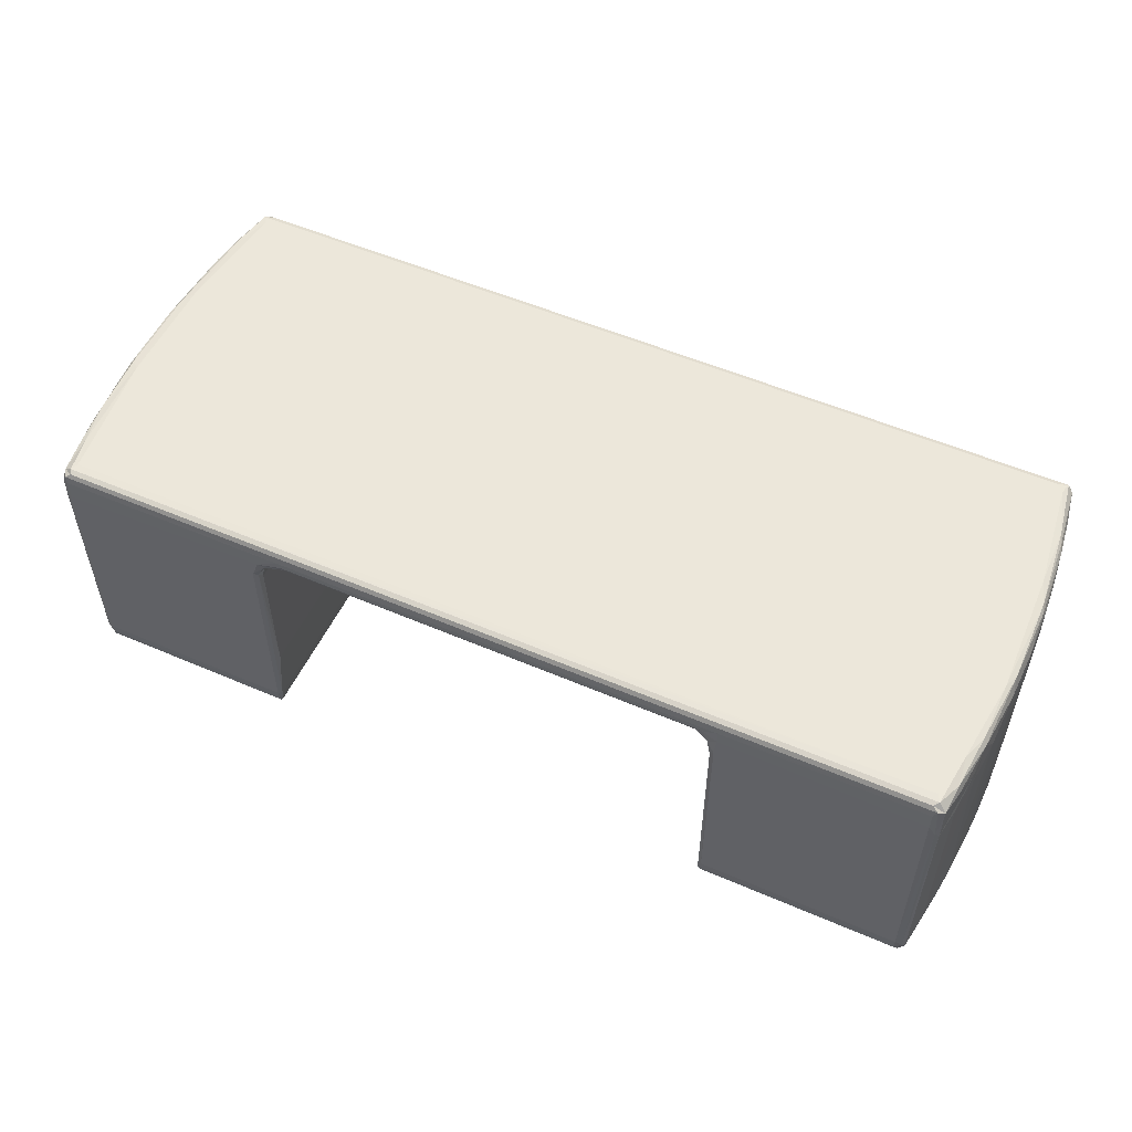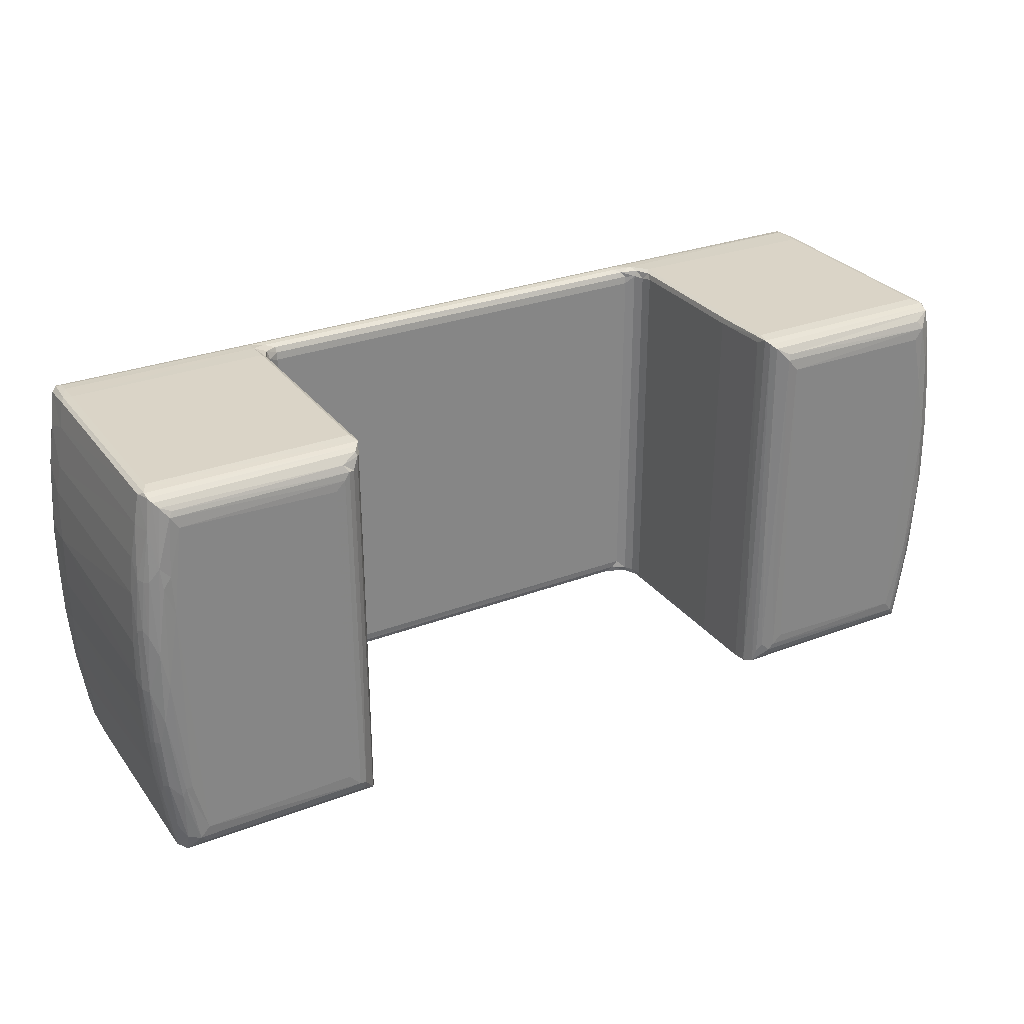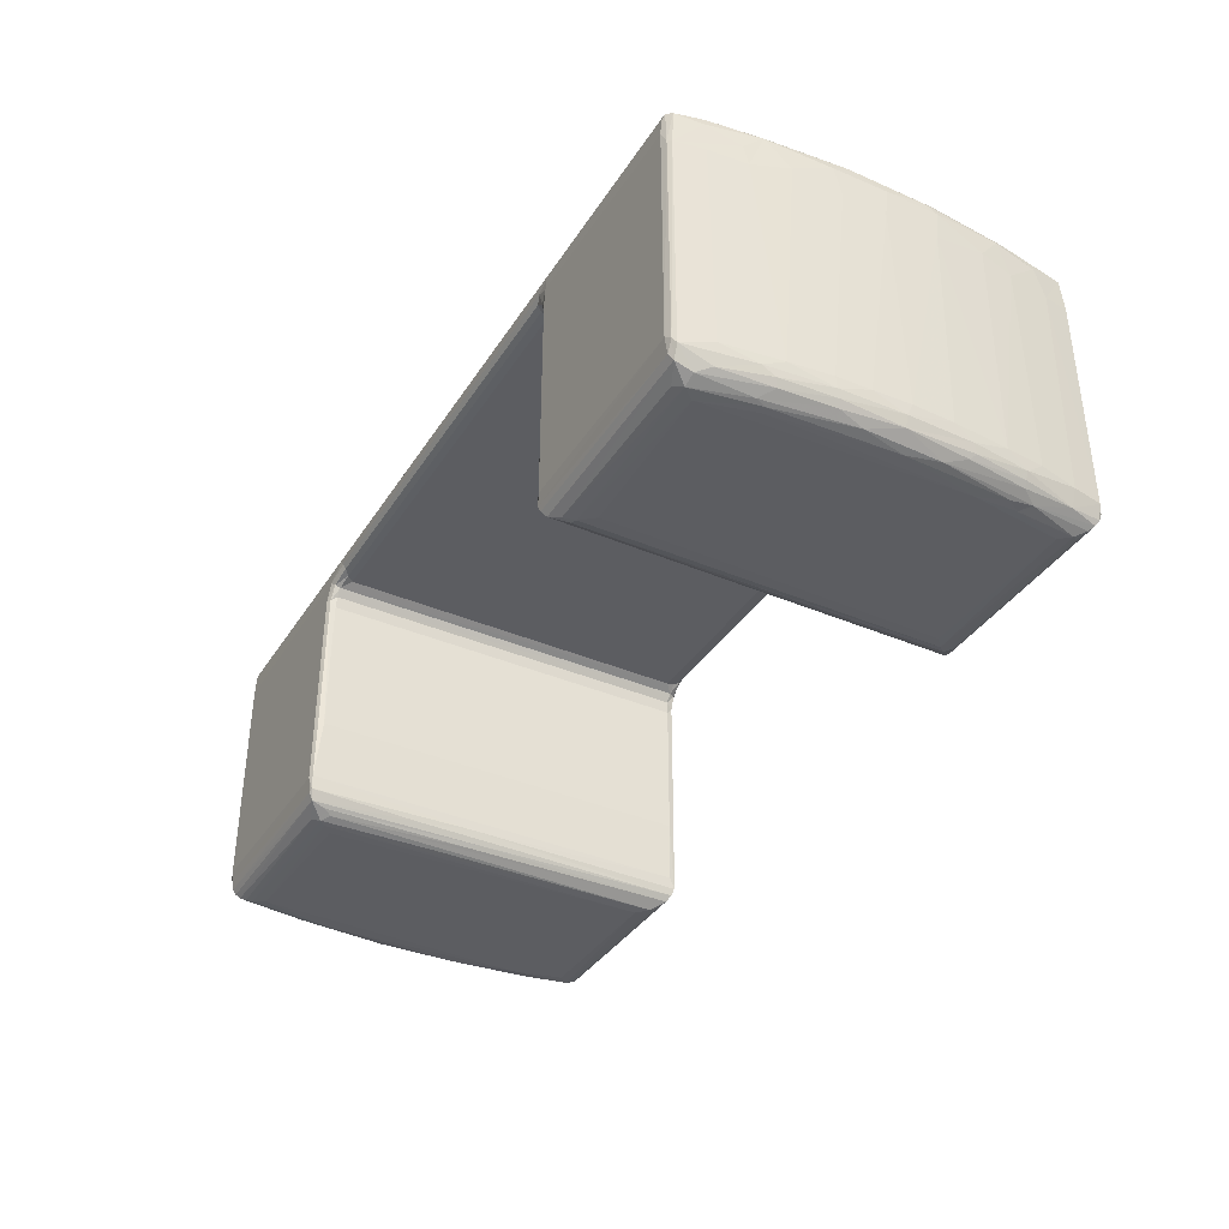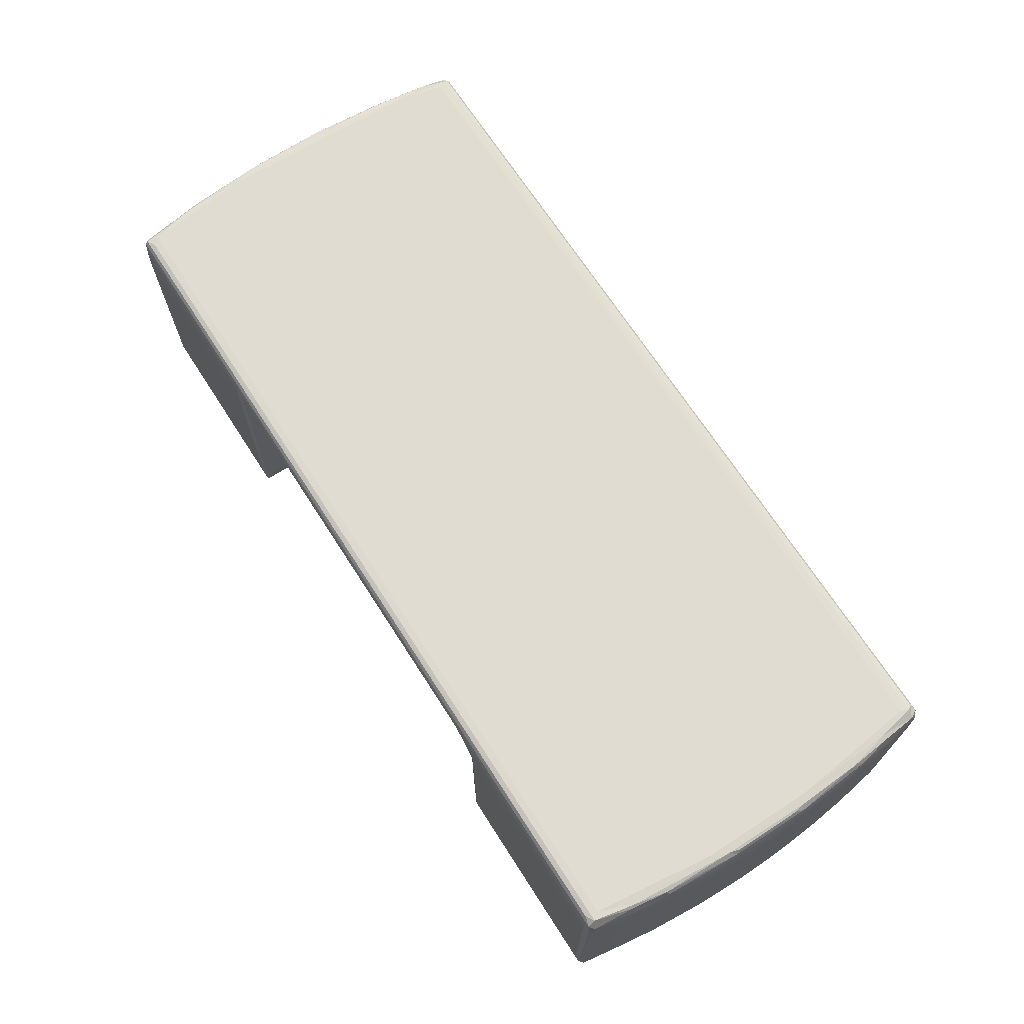
<metadata>
{"format":"obj","ext":"obj","renderer":"f3d","projection":"perspective","resolution":1024,"background":"white","views":[{"elev":53.7,"azim":24.7,"up":"+Z"},{"elev":28.9,"azim":150.5,"up":"+Y"},{"elev":-37.2,"azim":61.1,"up":"+Z"},{"elev":69.3,"azim":-122.8,"up":"+Z"}]}
</metadata>
<code>
v 2.084 0.6656 1.764
v 1.889 0.5013 2.824
v 1.586 5.061 1.295
v 0.7947 8.313 2.179
v 1.435 3.057 3.371
v 2.68 0.6695 1.059
v 2.85 1.099 0.6553
v 2.604 0.348 1.588
v 2.214 0.2208 3.107
v 2.89 0.1283 2.319
v 3.347 1.591 0.3299
v 3.762 2.167 0.1152
v 4.624 3.32 0.003585
v 2.872 0.0003868 3.428
v 0.9705 6.078 3.485
v 23.01 0.6074 1.141
v 21.03 2.818 0.04129
v 20.86 1.462 0.3778
v 21.55 2.177 0.1258
v 1.206 9.92 1.001
v 2.347 8.1 0.2947
v 0.3491 14.85 1.862
v 0.5231 9.882 3.428
v 0.248 13.22 3.419
v 2.694 11.03 0.07103
v 0.7343 7.999 24.5
v 0.4184 11.03 24.89
v 0.6629 19.3 1.014
v 1.447 17.43 0.3928
v 0.08454 16.33 3.388
v 0.4089 24.78 1.584
v 0.1551 23.36 2.332
v 0.005957 19.97 3.406
v 3.467 32.25 0.0002078
v 2.028 25.51 0.1535
v 0.0733 16.5 24.71
v 0.01663 19.96 26.07
v 20.06 3.777 0.0003703
v 20.77 37.3 0.004534
v 23.16 0.2297 1.855
v 23.22 0.0007672 3.432
v 22.26 2.913 0.4742
v 23.26 -0.0005007 24.65
v 22.74 2.029 0.8419
v 23.5 0.2751 2.142
v 23.39 11.69 1.813
v 23.65 0.2043 3.502
v 23.86 0.7678 9.613
v 23.74 0.2144 24.64
v 21.72 13.87 0.2019
v 23.1 18.26 1.254
v 23.56 17.52 2.49
v 23.86 39.76 9.473
v 22.76 17.21 0.8384
v 23.64 39.82 3.381
v 1.271 4.101 25.15
v 1.905 0.5215 24.69
v 2.853 0.01328 25.91
v 2.271 0.2017 25.89
v 1.415 3.602 27.76
v 1.962 0.5573 27.63
v 2.02 1.163 28.57
v 1.612 4.917 28.86
v 2.485 0.3042 28.54
v 2.88 0.1202 27.92
v 3.094 0.557 28.92
v 2.838 1.038 29.1
v 3.168 1.819 29.13
v 2.107 4.807 29.05
v 23.99 0.03763 26.59
v 0.6325 9.476 27.68
v 0.9499 8.017 28.42
v 1.162 9.295 28.94
v 0.2115 14.87 27.68
v 1.657 14.96 29.13
v 0.3649 15.88 28.52
v 0.8179 15.85 29.02
v 0.6084 16.73 28.92
v 0.1436 22.41 27.88
v 0.3609 24.04 28.54
v 0.5764 23.55 28.91
v 0.8442 24.63 29.04
v 26.11 0.1202 27.92
v 23.86 0.7673 23.87
v 24.07 0.794 25.05
v 24.55 0.2708 26.11
v 24.62 0.8102 25.86
v 26.77 0.4261 26.76
v 26.08 0.997 26.47
v 25.55 1.703 26.38
v 26.57 0.1699 27.29
v 91.93 0.2906 28.51
v 23.86 39.77 23.87
v 25.54 38.83 26.38
v 24.63 39.7 25.88
v 68.95 1.722 26.38
v 24.07 39.6 25.04
v 50.42 21.15 29.13
v 68.95 0.95 26.49
v 71.47 0.1203 27.92
v 69.98 0.1699 27.29
v 91.38 1.727 29.13
v 0.9359 25.96 0.906
v 0.1429 25.79 3.428
v 0.8198 31.97 1.962
v 0.04111 22.94 24.68
v 0.1752 26.09 26.14
v 0.4397 29.72 25.79
v 1.28 31.27 0.9979
v 2.498 33.96 0.2995
v 0.6219 31.67 3.292
v 2.156 37.92 1.035
v 1.989 39.33 1.675
v 1.896 40.05 2.538
v 1.299 36.71 3.377
v 4.577 37.26 0.004514
v 3.614 38.39 0.1246
v 0.8046 33.17 24.67
v 1.401 37.27 25.5
v 4.188 39.2 0.4467
v 2.556 39.93 1.114
v 2.958 40.21 1.592
v 2.359 40.4 2.272
v 2.871 40.55 3.415
v 1.898 40.05 24.66
v 2.875 40.55 24.66
v 23.26 40.55 25.16
v 21.55 39.11 0.3861
v 23.21 40.55 3.422
v 21.72 38.49 0.1698
v 22.85 39.79 0.9471
v 23.3 40.18 1.545
v 23.51 40.4 2.267
v 23.73 40.34 9.148
v 1.643 26.54 29.13
v 0.3593 27.58 27.9
v 0.7864 31.77 28.39
v 1.064 32.04 28.79
v 0.8235 32.4 27.58
v 1.757 35.3 29.01
v 1.146 35.12 27.69
v 1.56 35.76 28.76
v 3.137 38.78 29.13
v 2.221 40.33 25.79
v 1.886 39.61 26.49
v 1.952 39.8 28.16
v 2.568 39.5 29.1
v 2.411 40.27 28.49
v 2.894 40.48 27.59
v 3.367 39.99 28.92
v 26.11 40.43 27.92
v 24.69 40.51 26.85
v 23.73 40.34 24.44
v 24.34 40.3 25.92
v 25.54 39.6 26.49
v 25.95 40.13 26.75
v 26.57 40.38 27.29
v 68.95 38.83 26.38
v 91.69 38.78 29.13
v 68.95 40.12 26.76
v 91.1 39.52 29.1
v 68.95 39.6 26.49
v 71.14 0.3001 1.737
v 70.96 0.1472 2.299
v 71.53 0.6956 1.053
v 72.73 1.416 0.4168
v 72.65 2.228 0.237
v 70.87 0.7799 3.417
v 71.31 0.0002567 3.439
v 70.87 0.2563 23.88
v 73.35 2.416 0.06176
v 74.57 3.754 0.0003291
v 90.76 2.203 0.1162
v 91.63 0.2521 1.813
v 89.86 3.327 0.0006463
v 91.62 0.000562 3.44
v 70.95 22.14 2.454
v 71.36 12.16 1.315
v 71.71 17.97 0.874
v 72.25 19.33 0.4774
v 70.87 39.77 3.444
v 71.38 39.37 1.291
v 71.1 26.61 1.829
v 72.76 16.03 0.2177
v 74.41 36.8 0.001104
v 73.44 37.74 0.04573
v 91.05 28.38 0.0003632
v 91.93 0.6151 1.151
v 90.09 1.42 0.4172
v 92.57 0.5396 2.394
v 91.89 2.283 0.6994
v 92.28 0.2207 2.954
v 92.66 3.621 1.271
v 92.61 0.5037 24.68
v 93.57 7.255 2.425
v 93.16 3.64 3.361
v 93.12 3.395 24.7
v 91.17 8.668 0.0333
v 92.1 7.608 0.3227
v 91.77 8.542 0.1289
v 93.04 16.61 0.4243
v 93.53 8.487 1.718
v 93.16 8.799 1.019
v 93.91 9.289 3.35
v 94.17 13.61 2.385
v 93.55 14.06 0.969
v 93.96 13.91 1.619
v 94.26 13.43 3.473
v 93.65 7.047 24.44
v 92.31 20.7 0.1061
v 92.89 24.09 0.3417
v 94.42 16.69 3.391
v 93.98 19.94 1.259
v 94.35 19.84 2.311
v 94.49 20.39 3.47
v 94.38 15.61 24.71
v 94.07 10.97 25.65
v 94.48 19.85 24.58
v 91.37 0.5572 28.92
v 69.29 0.4264 26.76
v 71.31 -0.0004775 24.65
v 70.5 0.2788 25.75
v 69.93 0.7606 25.89
v 70.57 0.795 25.05
v 71.45 0.04658 26.65
v 91.79 1.015 29.09
v 70.87 39.78 23.87
v 91.6 0.01331 26.18
v 91.6 0.1195 27.92
v 92.24 0.2007 24.97
v 92.54 0.7128 28.2
v 92.79 3.527 28.73
v 92.42 6.442 29.13
v 93.02 3.295 27.82
v 93.54 6.611 26.48
v 93.31 8.981 28.94
v 93.67 8.617 28.38
v 94.28 14.98 27.71
v 93.41 14.98 29.08
v 93.08 27.78 29.13
v 94 16.7 28.83
v 94.4 20.28 27.59
v 94.15 24.43 28.51
v 93.87 25.31 28.91
v 72.32 38.36 0.4379
v 71.67 39.5 0.9371
v 70.92 40.34 2.627
v 72.92 38.46 0.1446
v 89.95 37.24 0.002947
v 71 40.38 2.158
v 71.79 39.91 1.105
v 72.13 40.2 1.599
v 71.31 40.55 3.424
v 71.31 40.55 24.65
v 73.41 39.17 0.4394
v 91.62 40.55 3.448
v 90.39 38.93 0.318
v 90.73 38.38 0.1225
v 91.43 39.38 0.6161
v 91.18 32.42 0.04793
v 91.91 31.19 0.162
v 93.91 26.64 1.512
v 93.59 26.15 1.005
v 94.19 26.27 2.334
v 94.4 24.4 3.43
v 93.39 31.79 1.368
v 92.98 31.93 0.8772
v 93.71 31.82 2.135
v 94.06 29.75 3.301
v 94.39 25.05 24.57
v 92.09 33.33 0.3495
v 92.6 37 1.2
v 93.65 33.48 3.363
v 93.13 37.09 2.962
v 94.02 30.11 25.58
v 93.68 33.26 24.77
v 93.06 37.5 24.77
v 92.19 40.38 2.185
v 91.89 39.82 1.004
v 92.14 40.14 1.528
v 92.61 40.05 2.909
v 69.98 40.38 27.29
v 92.06 40.25 28.52
v 71.47 40.43 27.92
v 69.93 39.27 25.89
v 70.57 39.61 25.05
v 70.9 40.33 24.53
v 70.2 40.2 26.11
v 71.35 40.5 26.79
v 91.62 40.55 24.64
v 91.99 39.99 28.92
v 91.6 40.43 27.92
v 94.29 25.47 27.67
v 92.99 33.97 28.95
v 93.67 32.17 28.21
v 93.36 33.12 28.64
v 93.17 36.46 27.6
v 91.61 40.51 26.79
v 92.61 40.06 24.88
v 92.29 40.33 25.29
v 92.53 39.76 28.25
f 1 4 3
f 1 2 4
f 2 5 4
f 6 1 7
f 6 8 1
f 8 9 1
f 8 10 9
f 7 1 3
f 9 2 1
f 9 10 14
f 6 16 8
f 6 7 16
f 12 13 17
f 7 11 18
f 12 18 11
f 12 19 18
f 12 17 19
f 3 21 7
f 3 20 21
f 4 5 15
f 4 20 3
f 4 22 20
f 23 4 15
f 4 24 22
f 4 23 24
f 12 11 21
f 12 21 25
f 12 25 13
f 7 21 11
f 15 26 23
f 23 26 27
f 23 27 24
f 22 28 20
f 20 29 21
f 29 20 28
f 22 24 30
f 28 22 31
f 22 32 31
f 22 33 32
f 22 30 33
f 25 21 29
f 25 34 13
f 25 29 35
f 35 34 25
f 24 36 30
f 30 36 33
f 33 36 37
f 13 34 38
f 16 40 8
f 16 7 18
f 8 40 10
f 17 13 38
f 10 41 14
f 10 40 41
f 18 19 16
f 41 43 14
f 16 19 44
f 40 16 45
f 19 42 44
f 16 46 45
f 40 45 41
f 41 45 47
f 47 48 49
f 41 47 49
f 41 49 43
f 19 50 42
f 17 50 19
f 34 39 38
f 44 51 16
f 16 51 46
f 46 52 45
f 45 52 47
f 47 53 48
f 44 54 51
f 42 54 44
f 52 55 47
f 5 56 15
f 5 2 57
f 9 14 58
f 9 59 2
f 9 58 59
f 59 57 2
f 57 56 5
f 57 60 56
f 57 61 60
f 61 62 60
f 60 62 63
f 59 61 57
f 59 64 61
f 59 65 64
f 59 58 65
f 64 66 62
f 64 62 61
f 62 66 67
f 67 68 69
f 62 69 63
f 62 67 69
f 14 43 58
f 58 70 65
f 15 56 26
f 56 60 71
f 56 71 26
f 60 63 72
f 71 60 72
f 63 69 73
f 72 63 73
f 26 71 27
f 27 71 74
f 73 69 75
f 72 73 76
f 71 72 76
f 73 75 77
f 69 68 75
f 24 27 36
f 27 74 36
f 71 76 74
f 76 73 77
f 36 74 37
f 76 77 78
f 37 74 79
f 74 76 79
f 79 76 80
f 78 82 81
f 78 77 82
f 76 81 80
f 76 78 81
f 77 75 82
f 43 70 58
f 70 83 65
f 65 83 64
f 49 48 84
f 49 84 85
f 49 87 86
f 49 85 87
f 43 86 70
f 43 49 86
f 86 88 70
f 86 89 88
f 86 87 89
f 87 90 89
f 88 91 70
f 70 91 83
f 64 92 66
f 83 92 64
f 48 93 84
f 48 53 93
f 87 94 90
f 84 93 85
f 85 95 87
f 87 95 94
f 90 94 96
f 93 97 85
f 85 97 95
f 88 89 99
f 89 90 99
f 91 100 83
f 83 100 92
f 88 101 91
f 91 101 100
f 67 102 68
f 28 103 29
f 29 103 35
f 32 33 104
f 28 31 103
f 31 32 105
f 32 104 105
f 33 106 104
f 37 106 33
f 104 106 107
f 104 107 108
f 31 109 103
f 31 105 109
f 103 109 35
f 109 110 35
f 105 104 111
f 109 113 112
f 109 105 113
f 109 112 110
f 113 105 114
f 105 111 115
f 105 115 114
f 35 110 34
f 34 110 117
f 34 117 116
f 110 112 117
f 104 108 111
f 111 118 115
f 115 118 119
f 34 116 39
f 112 121 117
f 121 112 113
f 121 123 122
f 113 123 121
f 113 114 123
f 117 121 120
f 115 125 114
f 115 119 125
f 123 126 124
f 114 125 123
f 117 120 128
f 116 117 39
f 123 124 129
f 124 126 129
f 38 39 17
f 50 130 42
f 17 130 50
f 17 39 130
f 54 131 51
f 42 131 54
f 55 53 47
f 131 132 51
f 42 130 131
f 51 132 46
f 46 132 52
f 132 133 52
f 52 133 55
f 120 121 128
f 121 122 131
f 128 121 131
f 122 123 133
f 117 128 130
f 39 117 130
f 131 122 132
f 122 133 132
f 123 129 133
f 126 127 129
f 130 128 131
f 55 133 53
f 53 133 134
f 129 134 133
f 129 127 134
f 53 134 93
f 106 37 107
f 82 75 135
f 37 79 107
f 80 81 82
f 107 79 136
f 79 80 136
f 80 138 137
f 80 82 138
f 136 80 137
f 107 136 108
f 75 68 135
f 111 108 118
f 108 139 118
f 82 135 140
f 138 82 140
f 108 137 139
f 108 136 137
f 137 138 139
f 118 139 141
f 118 141 119
f 139 142 141
f 139 138 142
f 138 140 142
f 140 135 143
f 135 68 98
f 135 98 143
f 123 144 126
f 125 144 123
f 119 145 125
f 141 142 146
f 119 146 145
f 119 141 146
f 146 142 147
f 146 147 148
f 144 149 126
f 125 145 144
f 140 143 147
f 142 140 147
f 144 148 149
f 145 148 144
f 145 146 148
f 148 147 150
f 149 148 151
f 126 149 127
f 127 149 152
f 149 151 152
f 93 134 153
f 127 153 134
f 93 153 97
f 97 154 95
f 97 153 154
f 127 154 153
f 127 152 154
f 95 155 94
f 154 152 156
f 95 156 155
f 95 154 156
f 156 152 157
f 152 151 157
f 94 155 158
f 156 157 160
f 155 156 160
f 94 158 96
f 150 147 161
f 143 161 147
f 158 155 162
f 155 160 162
f 98 159 143
f 143 159 161
f 165 167 166
f 164 170 168
f 164 169 170
f 167 171 166
f 171 173 166
f 165 174 163
f 163 174 164
f 173 171 175
f 171 172 175
f 164 176 169
f 163 164 177
f 163 178 165
f 165 178 179
f 165 179 167
f 164 168 177
f 179 180 167
f 163 182 178
f 179 178 182
f 163 177 183
f 163 183 182
f 177 168 181
f 168 170 181
f 167 180 184
f 167 184 171
f 171 185 172
f 184 186 171
f 171 186 185
f 175 172 187
f 165 188 174
f 165 166 188
f 188 166 189
f 173 189 166
f 164 174 176
f 189 173 188
f 188 191 190
f 188 190 192
f 174 188 192
f 191 193 190
f 188 173 191
f 174 192 176
f 192 190 194
f 190 193 195
f 190 195 196
f 190 196 194
f 194 196 197
f 173 199 191
f 173 200 199
f 175 200 173
f 175 198 200
f 175 187 198
f 200 201 199
f 193 203 202
f 191 203 193
f 193 202 195
f 191 199 203
f 195 204 196
f 202 205 195
f 199 206 203
f 199 201 206
f 202 207 205
f 203 207 202
f 203 206 207
f 195 205 204
f 205 208 204
f 196 209 197
f 196 204 209
f 200 210 201
f 198 210 200
f 210 211 201
f 198 187 210
f 205 212 208
f 206 213 207
f 201 213 206
f 207 214 205
f 207 213 214
f 205 214 212
f 214 215 212
f 208 212 216
f 212 215 218
f 92 219 66
f 66 219 67
f 99 90 96
f 88 220 101
f 88 99 220
f 170 169 221
f 220 222 101
f 220 223 222
f 220 99 223
f 99 96 223
f 170 222 224
f 170 221 222
f 222 223 224
f 222 221 225
f 222 225 101
f 101 225 100
f 67 226 102
f 219 226 67
f 68 102 98
f 170 224 227
f 169 176 221
f 225 229 100
f 225 228 229
f 100 229 92
f 176 228 221
f 221 228 225
f 192 194 230
f 176 192 230
f 176 230 228
f 230 194 231
f 230 231 92
f 228 92 229
f 228 230 92
f 92 231 219
f 231 232 226
f 219 231 226
f 232 233 226
f 102 226 233
f 197 235 194
f 194 235 234
f 231 194 234
f 234 232 231
f 204 208 217
f 204 217 209
f 232 236 233
f 197 209 235
f 235 237 234
f 234 237 232
f 232 237 236
f 235 209 237
f 209 217 237
f 217 238 237
f 233 236 239
f 217 208 216
f 212 218 216
f 102 233 240
f 217 216 238
f 238 241 237
f 236 237 241
f 236 241 239
f 216 218 238
f 238 218 242
f 233 239 240
f 238 242 241
f 242 243 241
f 241 243 244
f 239 241 244
f 179 245 180
f 179 182 246
f 179 246 245
f 183 177 247
f 177 181 247
f 181 170 227
f 184 180 245
f 184 245 248
f 184 248 186
f 172 185 187
f 183 247 250
f 183 250 182
f 250 251 182
f 246 182 251
f 251 250 252
f 250 247 253
f 247 254 253
f 181 227 247
f 248 245 255
f 245 246 255
f 246 251 255
f 248 255 257
f 185 186 249
f 248 257 258
f 186 248 258
f 257 255 259
f 255 251 259
f 250 253 256
f 253 254 256
f 187 185 249
f 210 261 211
f 187 261 210
f 201 211 213
f 213 263 262
f 211 263 213
f 213 264 214
f 213 262 264
f 214 265 215
f 214 264 265
f 263 266 262
f 263 267 266
f 211 267 263
f 262 268 264
f 264 269 265
f 265 269 270
f 264 268 269
f 218 215 270
f 215 265 270
f 187 249 260
f 261 271 211
f 187 260 261
f 260 271 261
f 260 258 271
f 260 249 258
f 211 271 267
f 266 268 262
f 268 273 269
f 267 272 266
f 271 272 267
f 266 272 268
f 272 274 268
f 268 274 273
f 273 276 269
f 186 258 249
f 252 250 278
f 250 256 278
f 251 252 279
f 259 251 279
f 279 252 280
f 252 278 280
f 258 259 271
f 258 257 259
f 271 279 272
f 271 259 279
f 279 280 272
f 281 280 278
f 272 281 274
f 272 280 281
f 274 281 277
f 98 102 159
f 160 157 282
f 157 151 282
f 151 148 283
f 150 283 148
f 282 151 284
f 151 283 284
f 96 285 223
f 224 223 285
f 227 224 286
f 224 285 286
f 96 158 285
f 247 287 254
f 227 287 247
f 158 162 285
f 160 282 288
f 162 288 285
f 162 160 288
f 227 286 287
f 287 289 254
f 287 288 289
f 286 288 287
f 286 285 288
f 288 282 289
f 282 284 289
f 254 290 256
f 150 291 283
f 150 161 291
f 289 284 292
f 284 283 292
f 102 240 159
f 270 269 275
f 218 270 293
f 218 293 242
f 239 244 240
f 242 293 243
f 270 275 293
f 275 269 276
f 273 274 276
f 276 295 275
f 275 295 293
f 293 295 243
f 244 243 295
f 244 294 240
f 244 295 296
f 244 296 294
f 240 294 159
f 276 297 295
f 276 274 277
f 276 277 297
f 295 297 296
f 254 289 290
f 290 289 298
f 289 292 298
f 281 278 299
f 256 290 278
f 299 278 300
f 290 300 278
f 281 299 277
f 299 300 301
f 290 298 300
f 294 291 159
f 301 300 283
f 298 283 300
f 298 292 283
f 301 283 291
f 159 291 161
f 297 277 301
f 299 301 277
f 297 301 296
f 294 301 291
f 294 296 301

</code>
